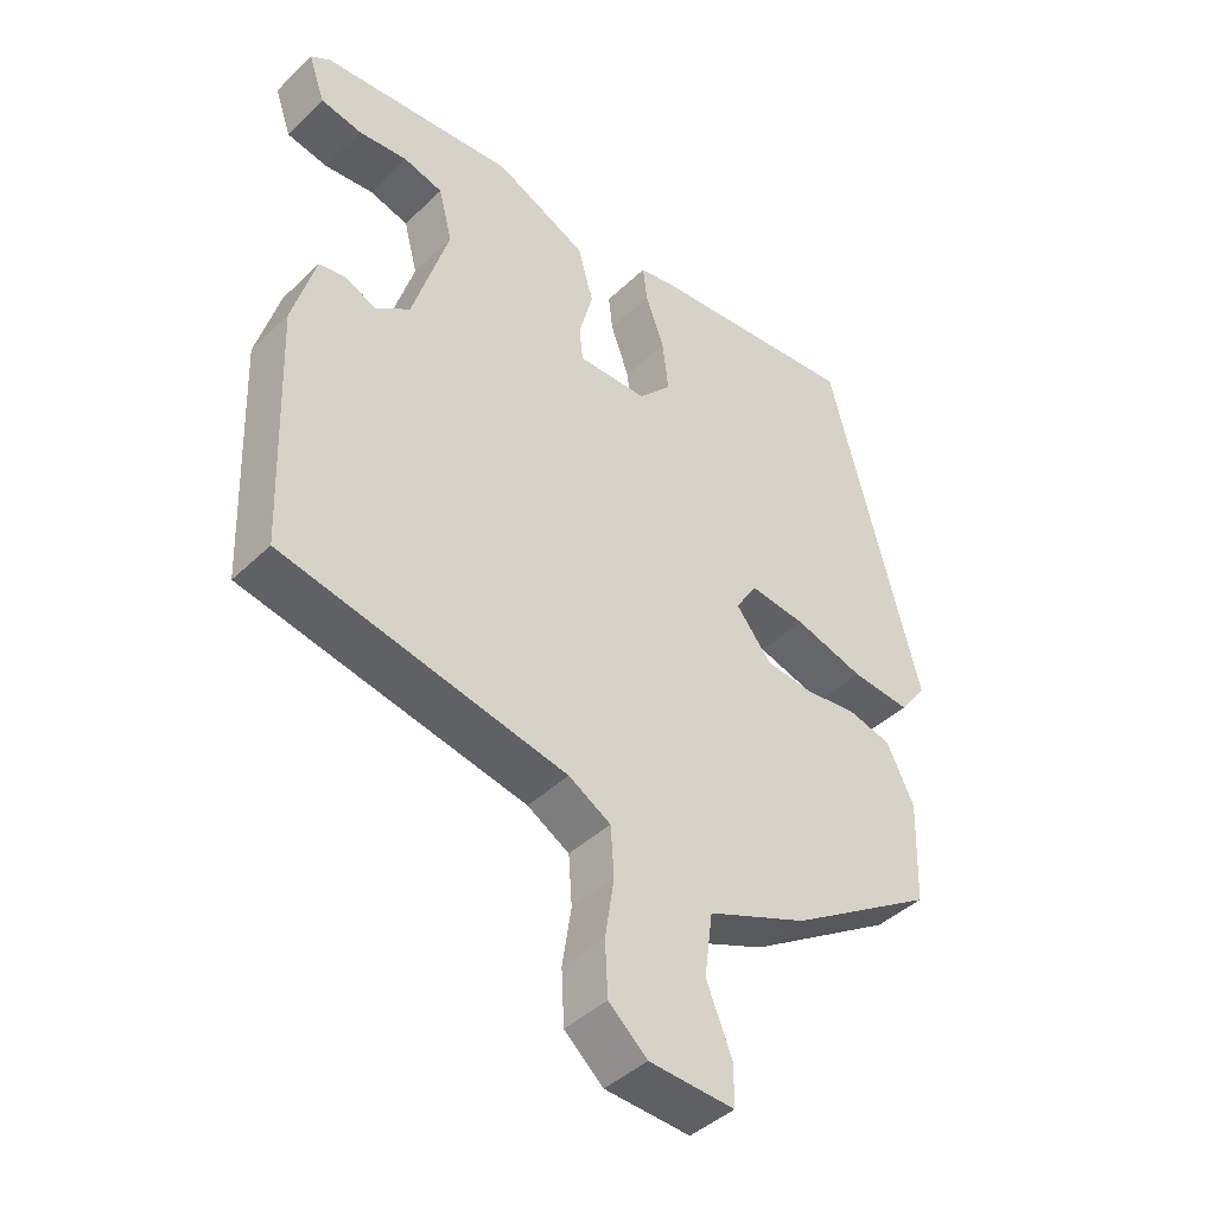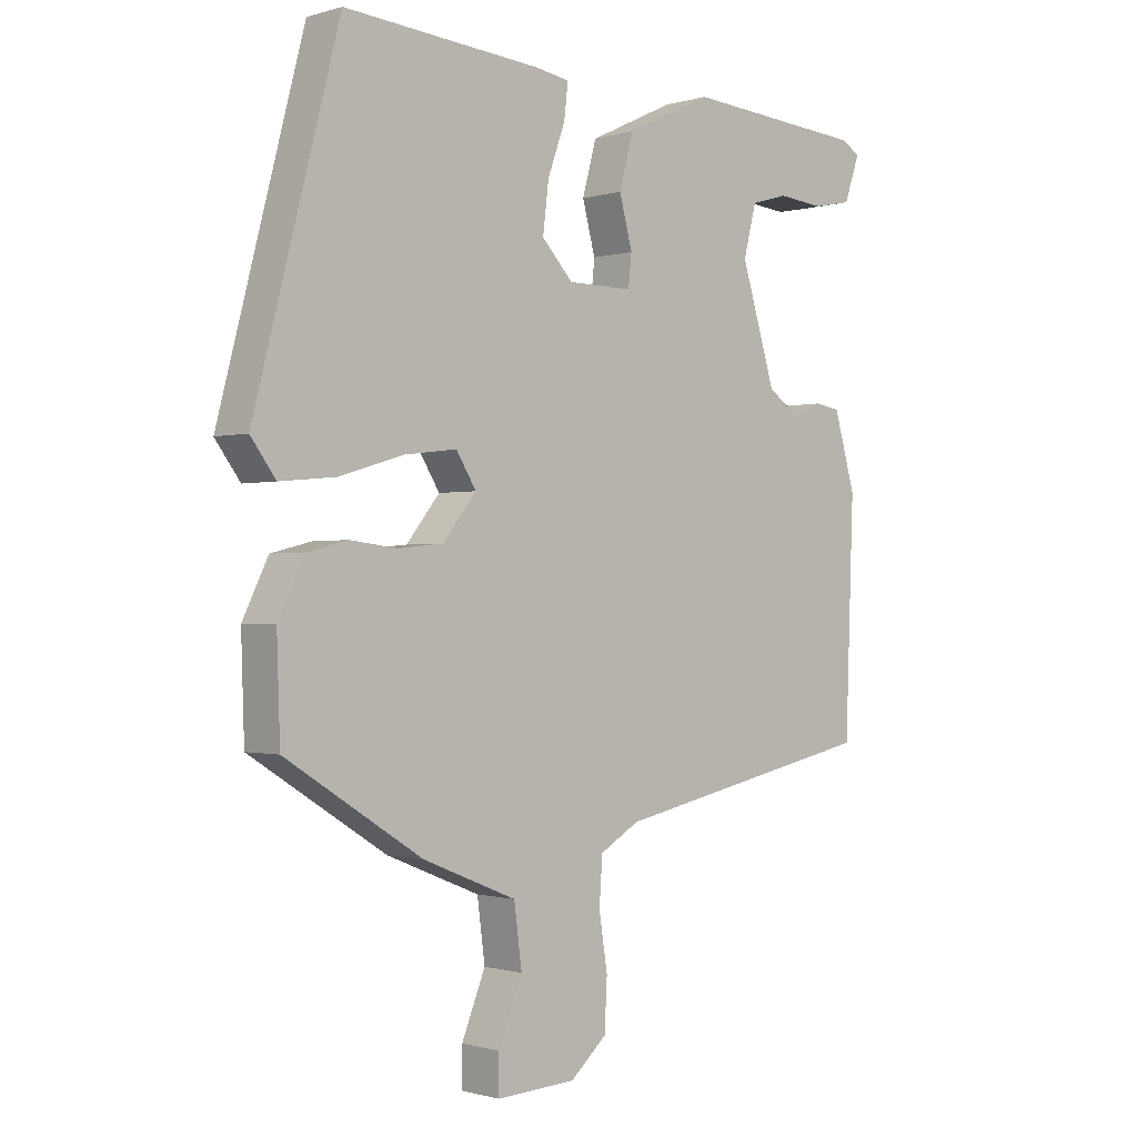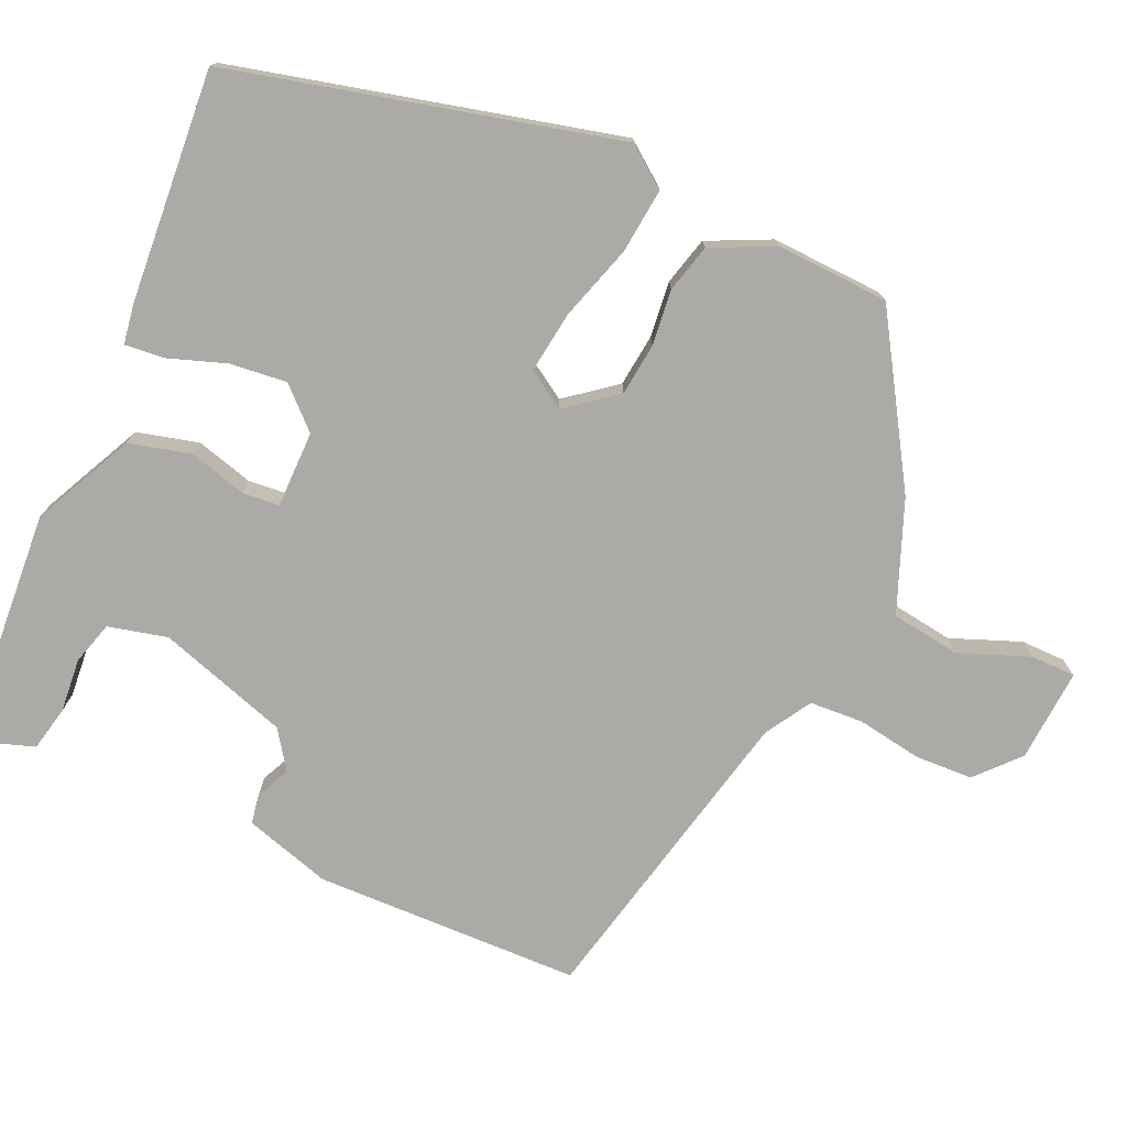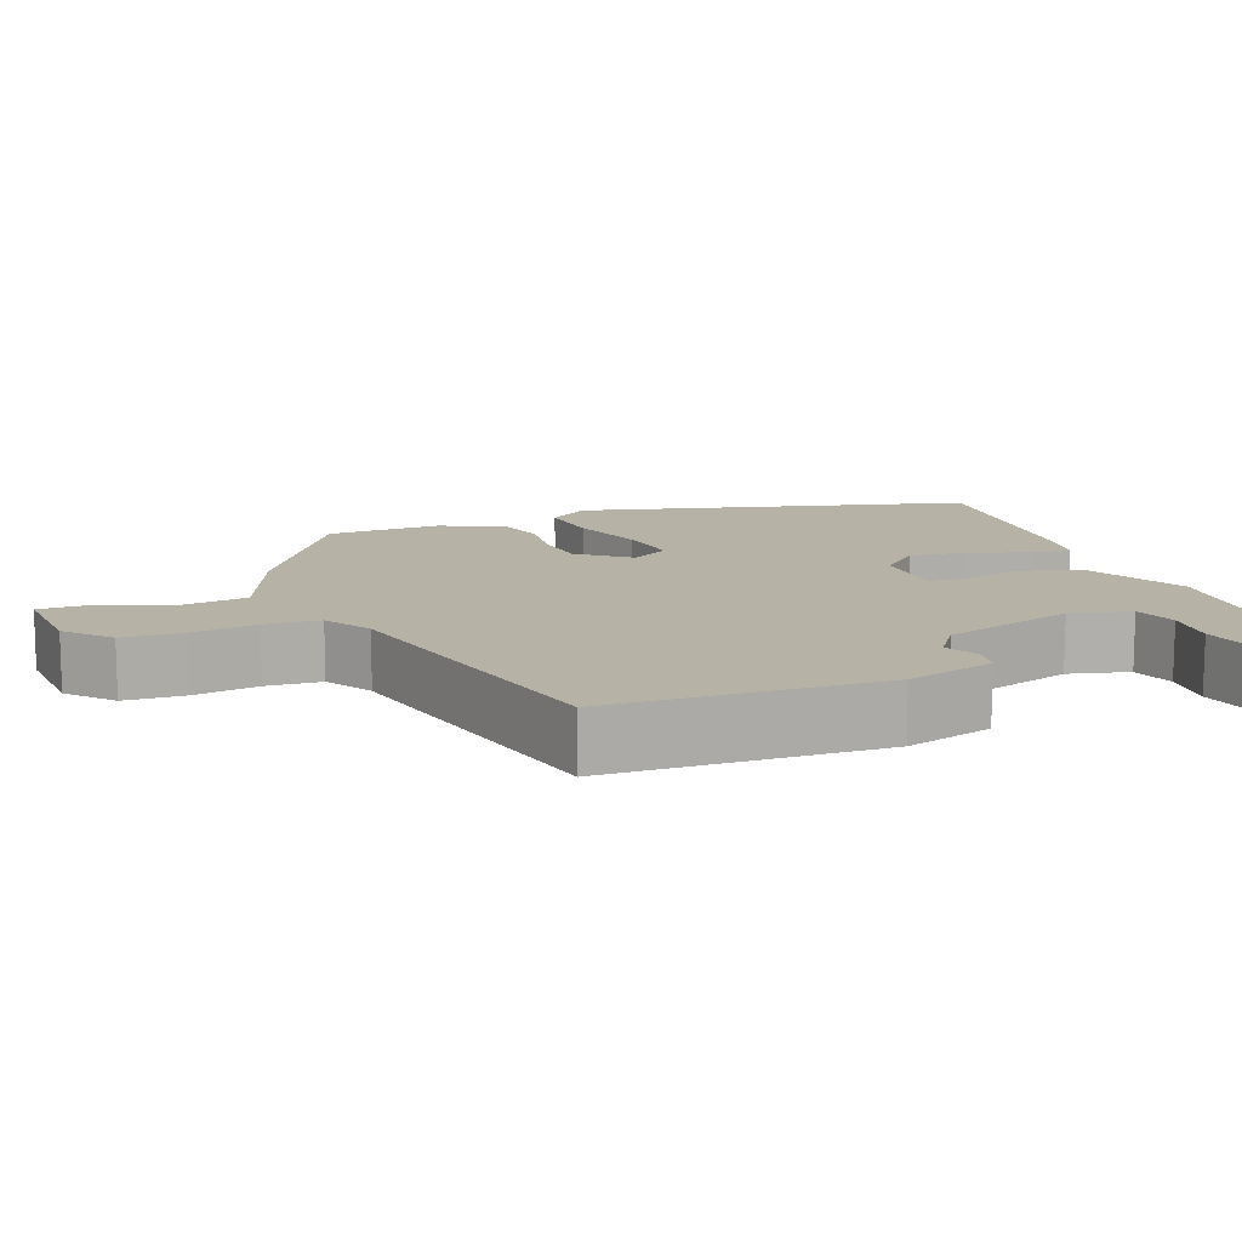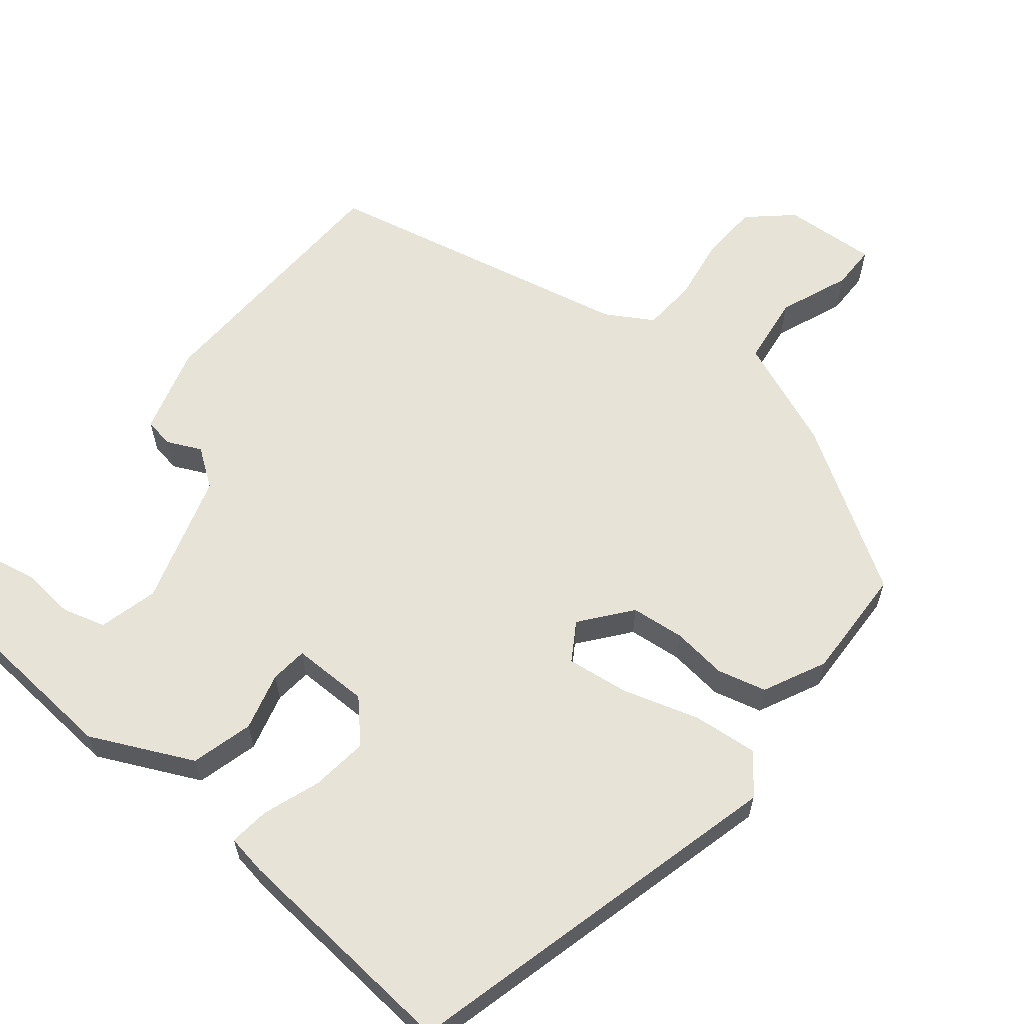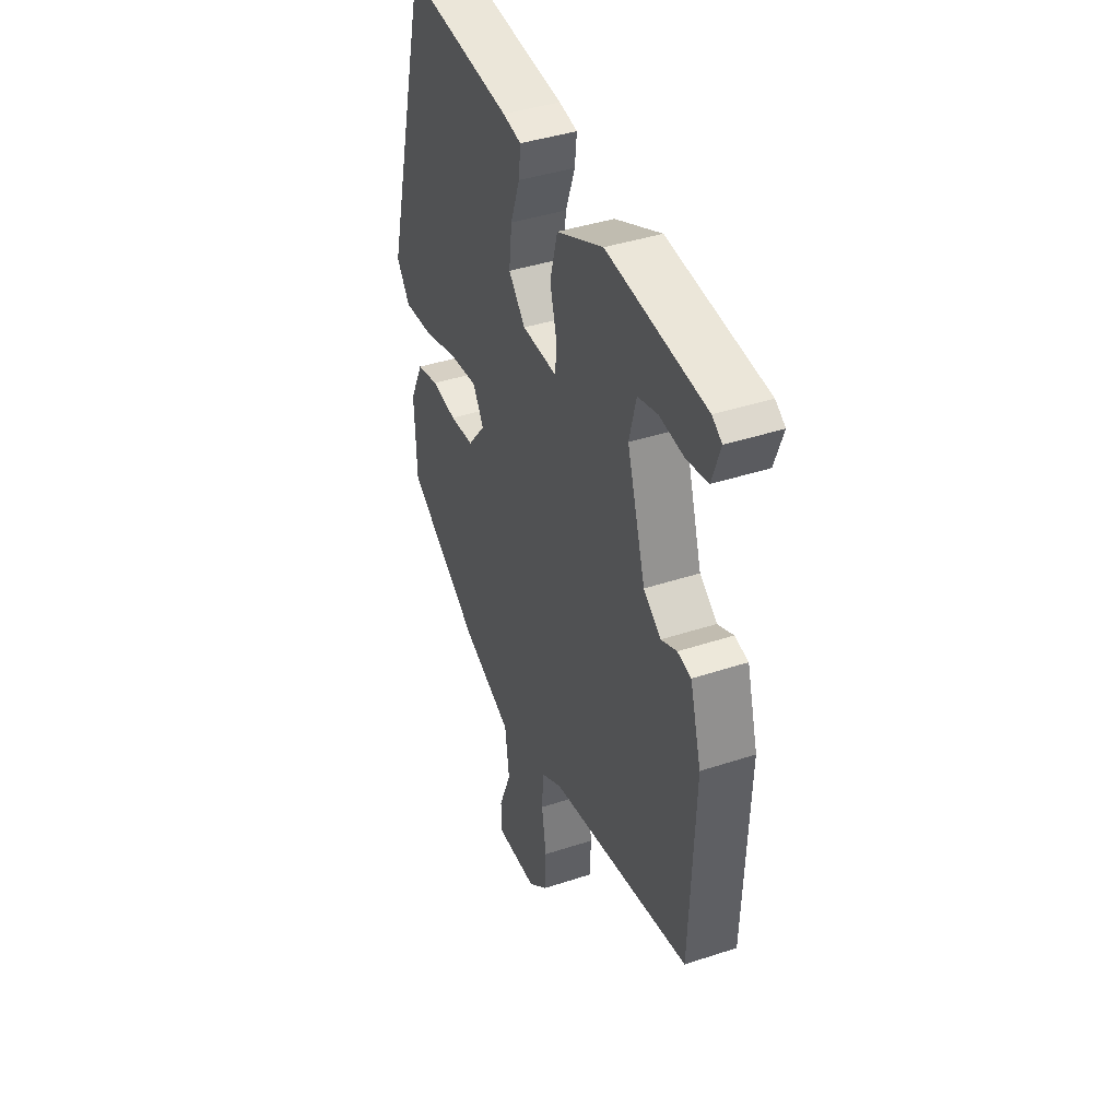
<metadata>
{"format":"obj","ext":"obj","renderer":"f3d","projection":"perspective","resolution":1024,"background":"white","views":[{"elev":-42.6,"azim":-41.5,"up":"+Z"},{"elev":-0.8,"azim":137.3,"up":"+Z"},{"elev":-75.8,"azim":65.2,"up":"+Y"},{"elev":12.3,"azim":-111.3,"up":"+Y"},{"elev":61.7,"azim":38.8,"up":"+Y"},{"elev":41.2,"azim":-111.8,"up":"+Z"}]}
</metadata>
<code>
v 0.399 0.07 0.497
v 0.531 0.07 -0.009
v 0.492 0.07 -0.062
v 0.406 0.07 -0.054
v 0.306 0.07 -0.024
v 0.224 0.07 -0.014
v 0.193 0.07 -0.064
v 0.245 0.07 -0.129
v 0.315 0.07 -0.136
v 0.388 0.07 -0.127
v 0.452 0.07 -0.143
v 0.492 0.07 -0.225
v 0.487 0.07 -0.374
v 0.275 0.07 -0.508
v 0.13 0.07 -0.567
v 0.118 0.07 -0.659
v 0.155 0.07 -0.751
v 0.155 0.07 -0.81
v 0.032 0.07 -0.803
v -0.024 0.07 -0.753
v -0.028 0.07 -0.676
v -0.015 0.07 -0.591
v -0.02 0.07 -0.52
v -0.081 0.07 -0.484
v -0.493 0.07 -0.397
v -0.506 0.07 -0.045
v -0.473 0.07 0.07
v -0.434 0.07 0.077
v -0.389 0.07 0.056
v -0.339 0.07 0.092
v -0.286 0.07 0.265
v -0.306 0.07 0.343
v -0.363 0.07 0.359
v -0.434 0.07 0.352
v -0.494 0.07 0.364
v -0.518 0.07 0.433
v -0.49 0.07 0.451
v -0.208 0.07 0.474
v -0.074 0.07 0.411
v -0.052 0.07 0.33
v -0.072 0.07 0.254
v -0.067 0.07 0.205
v 0.034 0.07 0.206
v 0.082 0.07 0.258
v 0.073 0.07 0.333
v 0.046 0.07 0.408
v 0.04 0.07 0.461
v 0.093 0.07 0.47
v 0.399 0 0.497
v 0.531 0 -0.009
v 0.492 0 -0.062
v 0.406 0 -0.054
v 0.306 0 -0.024
v 0.224 0 -0.014
v 0.193 0 -0.064
v 0.245 0 -0.129
v 0.315 0 -0.136
v 0.388 0 -0.127
v 0.452 0 -0.143
v 0.492 0 -0.225
v 0.487 0 -0.374
v 0.275 0 -0.508
v 0.13 0 -0.567
v 0.118 0 -0.659
v 0.155 0 -0.751
v 0.155 0 -0.81
v 0.032 0 -0.803
v -0.024 0 -0.753
v -0.028 0 -0.676
v -0.015 0 -0.591
v -0.02 0 -0.52
v -0.081 0 -0.484
v -0.493 0 -0.397
v -0.506 0 -0.045
v -0.473 0 0.07
v -0.434 0 0.077
v -0.389 0 0.056
v -0.339 0 0.092
v -0.286 0 0.265
v -0.306 0 0.343
v -0.363 0 0.359
v -0.434 0 0.352
v -0.494 0 0.364
v -0.518 0 0.433
v -0.49 0 0.451
v -0.208 0 0.474
v -0.074 0 0.411
v -0.052 0 0.33
v -0.072 0 0.254
v -0.067 0 0.205
v 0.034 0 0.206
v 0.082 0 0.258
v 0.073 0 0.333
v 0.046 0 0.408
v 0.04 0 0.461
v 0.093 0 0.47
f 45 46 47 48
f 44 45 48 1
f 43 44 1 2
f 42 43 2 3
f 38 39 40 41
f 38 41 42
f 37 38 42
f 33 34 35 36
f 32 33 36 37
f 26 27 28 29
f 24 25 26 29
f 23 24 29 30
f 19 20 21 22
f 19 22 23
f 16 17 18 19
f 15 16 19 23
f 9 10 11 12
f 8 9 12 13
f 42 3 4 5
f 42 5 6
f 32 37 42
f 31 32 42 6
f 30 31 6 7
f 23 30 7 8
f 14 15 23
f 8 13 14 23
f 96 95 94 93
f 49 96 93 92
f 50 49 92 91
f 51 50 91 90
f 89 88 87 86
f 90 89 86
f 90 86 85
f 84 83 82 81
f 85 84 81 80
f 77 76 75 74
f 77 74 73 72
f 78 77 72 71
f 70 69 68 67
f 71 70 67
f 67 66 65 64
f 71 67 64 63
f 60 59 58 57
f 61 60 57 56
f 53 52 51 90
f 54 53 90
f 90 85 80
f 54 90 80 79
f 55 54 79 78
f 56 55 78 71
f 71 63 62
f 71 62 61 56
f 1 49 50 2
f 2 50 51 3
f 3 51 52 4
f 4 52 53 5
f 5 53 54 6
f 6 54 55 7
f 7 55 56 8
f 8 56 57 9
f 9 57 58 10
f 10 58 59 11
f 11 59 60 12
f 12 60 61 13
f 13 61 62 14
f 14 62 63 15
f 15 63 64 16
f 16 64 65 17
f 17 65 66 18
f 18 66 67 19
f 19 67 68 20
f 20 68 69 21
f 21 69 70 22
f 22 70 71 23
f 23 71 72 24
f 24 72 73 25
f 25 73 74 26
f 26 74 75 27
f 27 75 76 28
f 28 76 77 29
f 29 77 78 30
f 30 78 79 31
f 31 79 80 32
f 32 80 81 33
f 33 81 82 34
f 34 82 83 35
f 35 83 84 36
f 36 84 85 37
f 37 85 86 38
f 38 86 87 39
f 39 87 88 40
f 40 88 89 41
f 41 89 90 42
f 42 90 91 43
f 43 91 92 44
f 44 92 93 45
f 45 93 94 46
f 46 94 95 47
f 47 95 96 48
f 48 96 49 1

</code>
